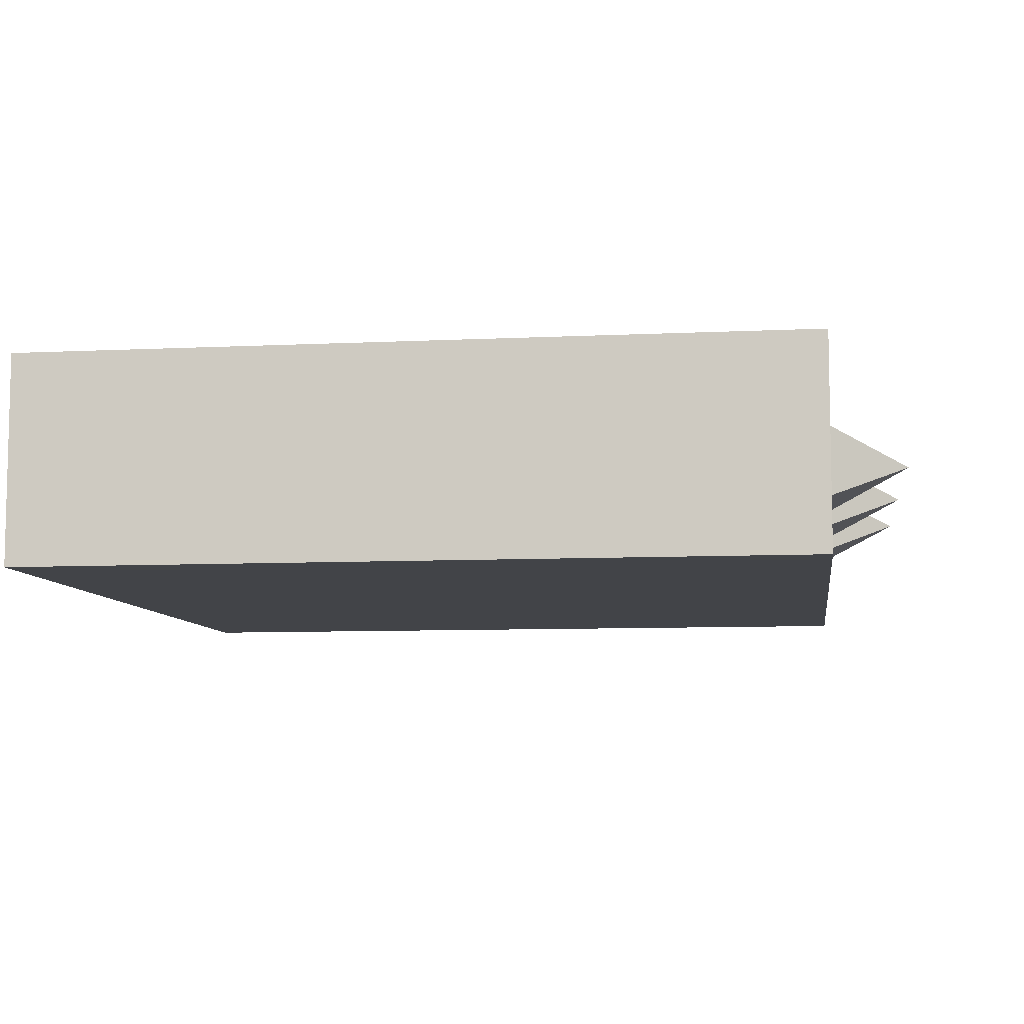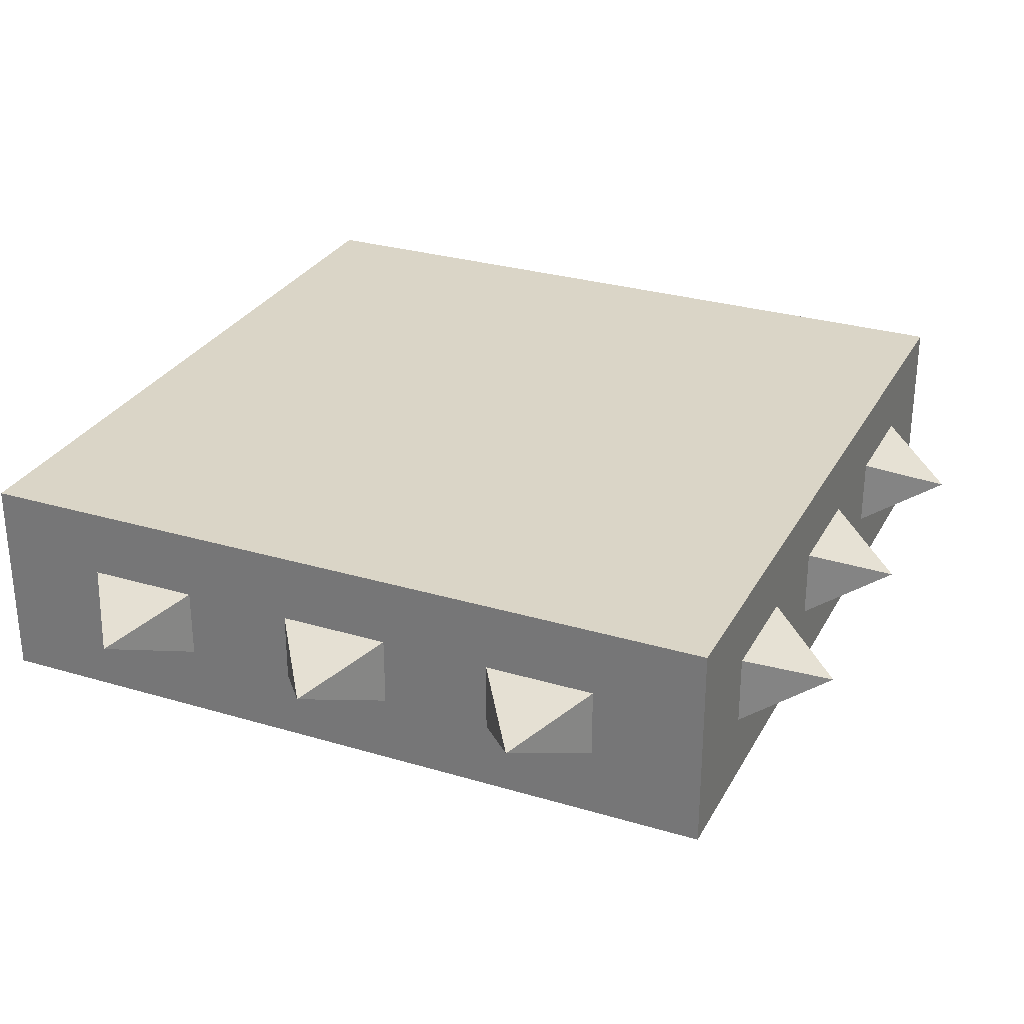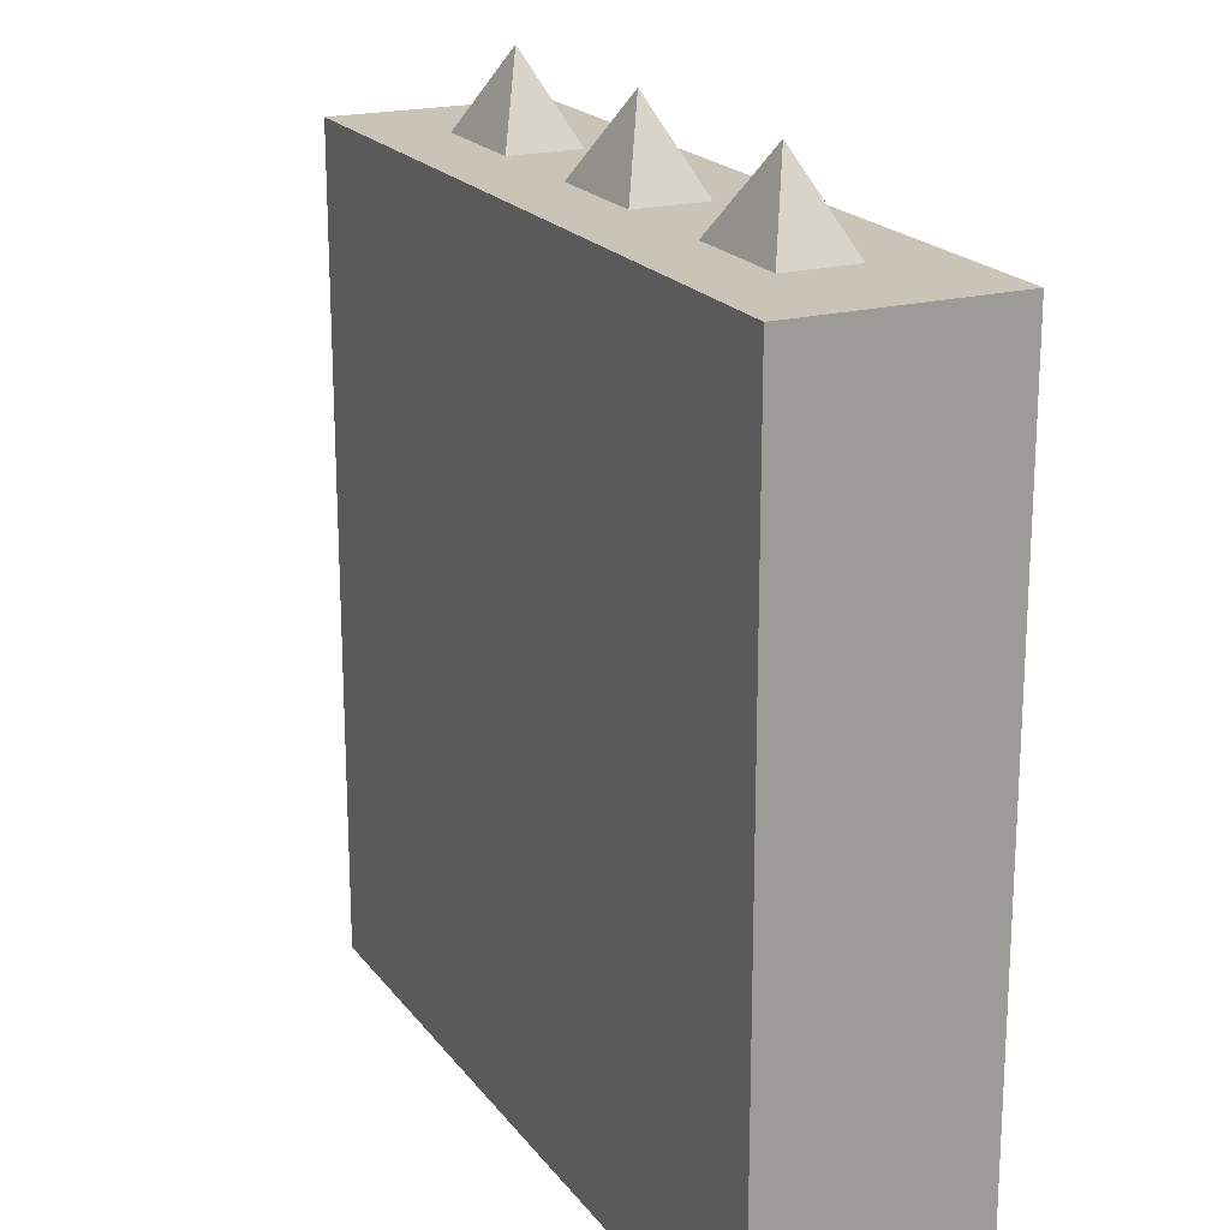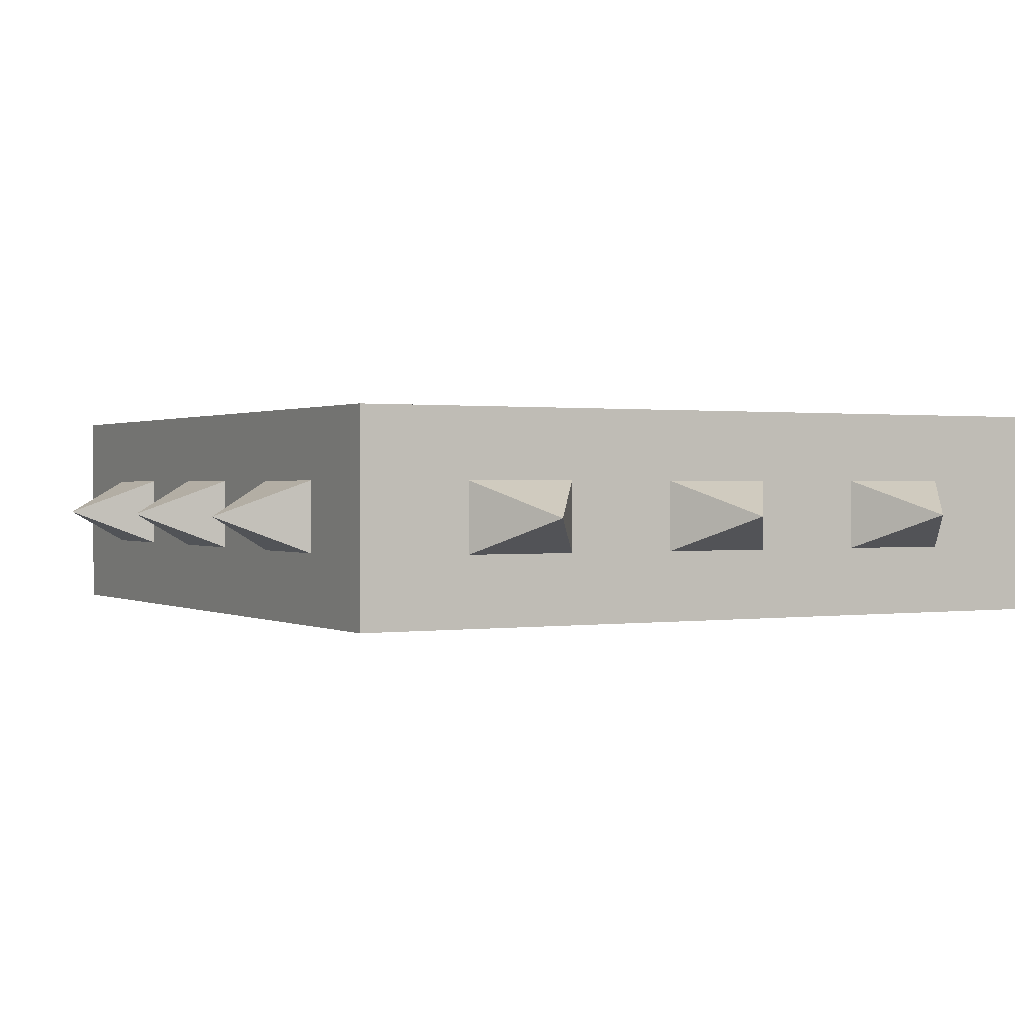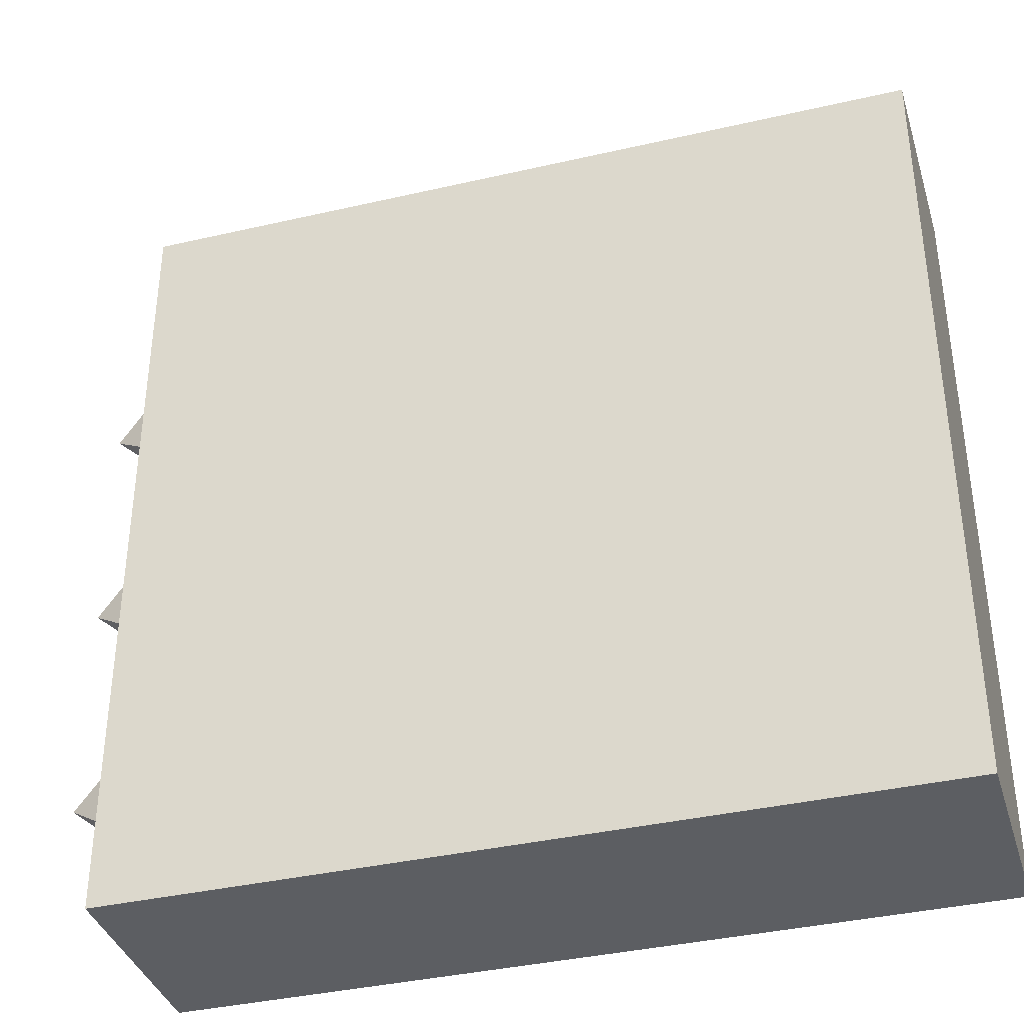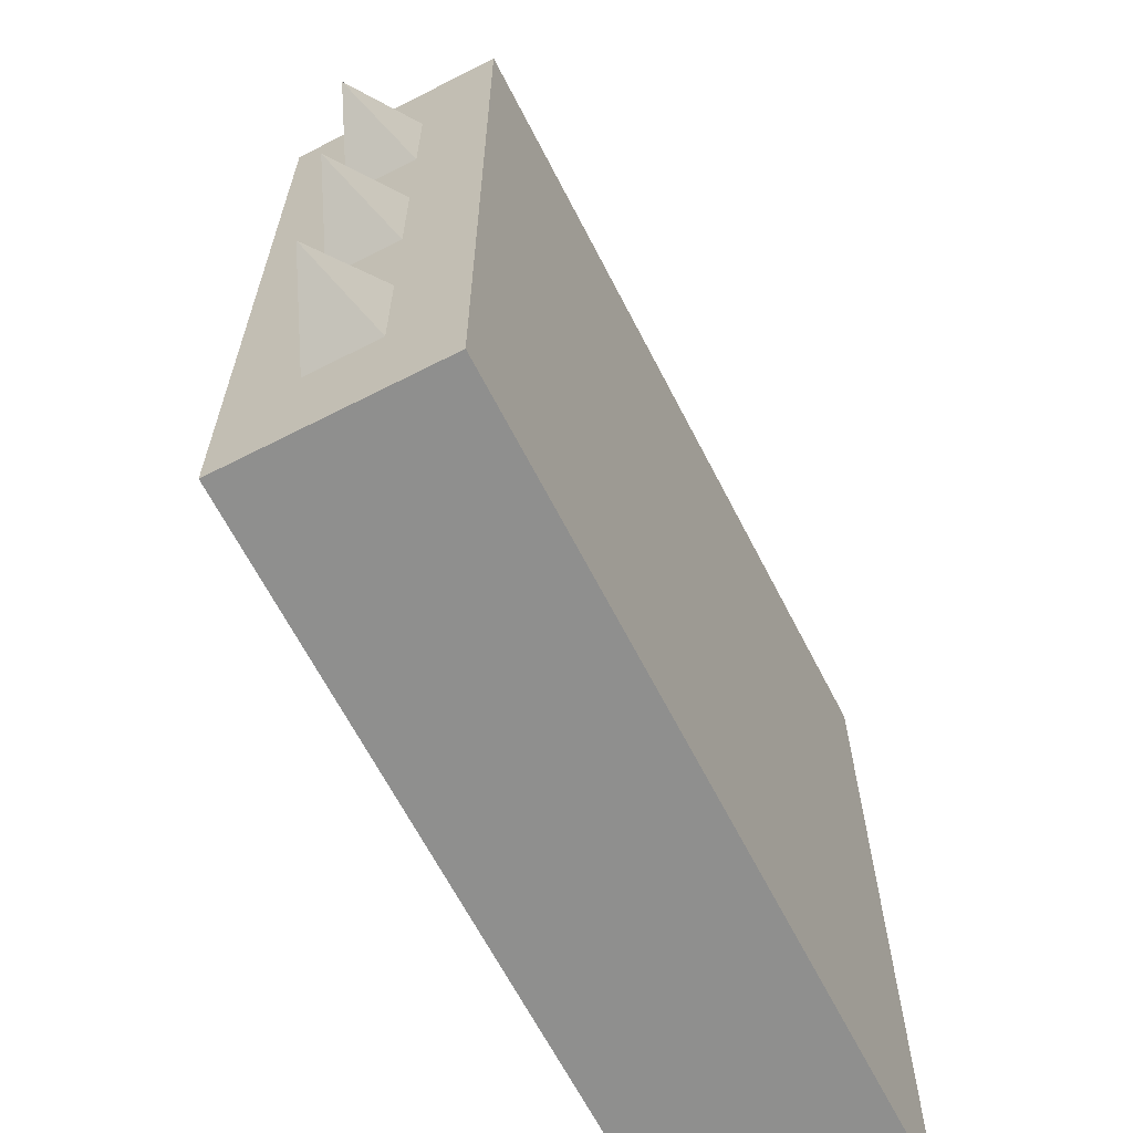
<metadata>
{"format":"obj","ext":"obj","renderer":"f3d","projection":"perspective","resolution":1024,"background":"white","views":[{"elev":-7.9,"azim":-172.2,"up":"+Y"},{"elev":29.0,"azim":-66.1,"up":"+Y"},{"elev":19.9,"azim":64.2,"up":"+Z"},{"elev":0.7,"azim":-28.9,"up":"+Y"},{"elev":-37.5,"azim":16.5,"up":"+Z"},{"elev":-65.2,"azim":-62.8,"up":"+Z"}]}
</metadata>
<code>
o Cube.011
v -0.5357 -0 0.5357
v -0.5357 -0 0.75
v -0.75 -0 0.75
v -0.75 -0 0.5357
v -0.5357 0.4 0.5357
v -0.75 0.4 0.5357
v -0.75 0.4 0.75
v -0.5357 0.4 0.75
v 0.75 0.2667 0.5357
v 0.75 0.4 0.5357
v 0.75 0.4 0.75
v 0.75 0.2667 0.75
v -0.5357 0.2667 0.75
v -0.75 0.2667 0.75
v -0.75 0.2667 -0.5357
v -0.75 0.4 -0.5357
v -0.75 0.4 -0.75
v -0.75 0.2667 -0.75
v -0.5357 0.1333 -0.75
v -0.5357 0 -0.75
v -0.75 0 -0.75
v -0.75 0.1333 -0.75
v 0.75 0.1333 -0.75
v 0.75 0 -0.75
v 0.5357 0 -0.75
v 0.5357 0.1333 -0.75
v 0.3214 0 -0.75
v 0.3214 0.1333 -0.75
v 0.1071 0 -0.75
v 0.1071 0.1333 -0.75
v -0.1071 0 -0.75
v -0.1071 0.1333 -0.75
v -0.3214 0 -0.75
v -0.3214 0.1333 -0.75
v 0.5357 0.4 0.75
v 0.5357 0.2667 0.75
v 0.3214 0.4 0.75
v 0.3214 0.2667 0.75
v 0.1071 0.4 0.75
v 0.1071 0.2667 0.75
v -0.1071 0.4 0.75
v -0.1071 0.2667 0.75
v -0.3214 0.4 0.75
v -0.3214 0.2667 0.75
v 0.5357 0.4 0.5357
v 0.3214 0.4 0.5357
v 0.1071 0.4 0.5357
v -0.1071 0.4 0.5357
v -0.3214 0.4 0.5357
v 0.75 -0 0.5357
v 0.75 -0 0.75
v 0.5357 -0 0.75
v 0.5357 -0 0.5357
v 0.3214 -0 0.75
v 0.3214 -0 0.5357
v 0.1071 -0 0.75
v 0.1071 -0 0.5357
v -0.1071 -0 0.75
v -0.1071 -0 0.5357
v -0.3214 -0 0.75
v -0.3214 -0 0.5357
v -0.3214 0 -0.5357
v -0.5357 0 -0.5357
v -0.3214 0 -0.3214
v -0.5357 0 -0.3214
v -0.3214 0 -0.1071
v -0.5357 0 -0.1071
v -0.3214 -0 0.1071
v -0.5357 -0 0.1071
v -0.3214 -0 0.3214
v -0.5357 -0 0.3214
v -0.1071 0 -0.5357
v -0.1071 0 -0.3214
v -0.1071 0 -0.1071
v -0.1071 -0 0.1071
v -0.1071 -0 0.3214
v 0.1071 0 -0.5357
v 0.1071 0 -0.3214
v 0.1071 0 -0.1071
v 0.1071 -0 0.1071
v 0.1071 -0 0.3214
v 0.3214 0 -0.5357
v 0.3214 0 -0.3214
v 0.3214 0 -0.1071
v 0.3214 -0 0.1071
v 0.3214 -0 0.3214
v 0.5357 0 -0.5357
v 0.5357 0 -0.3214
v 0.5357 0 -0.1071
v 0.5357 -0 0.1071
v 0.5357 -0 0.3214
v 0.75 0 -0.5357
v 0.75 0 -0.3214
v 0.75 0 -0.1071
v 0.75 -0 0.1071
v 0.75 -0 0.3214
v -0.3214 0.4 -0.75
v -0.5357 0.4 -0.75
v -0.5357 0.4 -0.5357
v -0.3214 0.4 -0.5357
v -0.5357 0.4 -0.3214
v -0.3214 0.4 -0.3214
v -0.5357 0.4 -0.1071
v -0.3214 0.4 -0.1071
v -0.5357 0.4 0.1071
v -0.3214 0.4 0.1071
v -0.5357 0.4 0.3214
v -0.3214 0.4 0.3214
v -0.1071 0.4 -0.75
v -0.1071 0.4 -0.5357
v -0.1071 0.4 -0.3214
v -0.1071 0.4 -0.1071
v -0.1071 0.4 0.1071
v -0.1071 0.4 0.3214
v 0.1071 0.4 -0.75
v 0.1071 0.4 -0.5357
v 0.1071 0.4 -0.3214
v 0.1071 0.4 -0.1071
v 0.1071 0.4 0.1071
v 0.1071 0.4 0.3214
v 0.3214 0.4 -0.75
v 0.3214 0.4 -0.5357
v 0.3214 0.4 -0.3214
v 0.3214 0.4 -0.1071
v 0.3214 0.4 0.1071
v 0.3214 0.4 0.3214
v 0.5357 0.4 -0.75
v 0.5357 0.4 -0.5357
v 0.5357 0.4 -0.3214
v 0.5357 0.4 -0.1071
v 0.5357 0.4 0.1071
v 0.5357 0.4 0.3214
v 0.75 0.4 -0.75
v 0.75 0.4 -0.5357
v 0.75 0.4 -0.3214
v 0.75 0.4 -0.1071
v 0.75 0.4 0.1071
v 0.75 0.4 0.3214
v -0.75 0.2667 0.5357
v -0.75 0.4 0.3214
v -0.75 0.2667 0.3214
v -0.75 0.4 0.1071
v -0.75 0.2667 0.1071
v -0.75 0.4 -0.1071
v -0.75 0.2667 -0.1071
v -0.75 0.4 -0.3214
v -0.75 0.2667 -0.3214
v 0.75 0.2667 -0.75
v 0.75 0.2667 -0.5357
v 0.75 0.2667 -0.3214
v 0.75 0.2667 -0.1071
v 0.75 0.2667 0.1071
v 0.75 0.2667 0.3214
v -0.75 0 -0.5357
v -0.75 0 -0.3214
v -0.75 0 -0.1071
v -0.75 -0 0.1071
v -0.75 -0 0.3214
v 0.75 0.1333 0.3214
v 0.75 0.1333 0.5357
v 0.75 0.1333 0.1071
v 0.75 0.1333 -0.1071
v 0.75 0.1333 -0.3214
v 0.75 0.1333 -0.5357
v -0.75 0.1333 -0.3214
v -0.75 0.1333 -0.5357
v -0.75 0.1333 -0.1071
v -0.75 0.1333 0.1071
v -0.9 0.2 0
v -0.75 0.1333 0.3214
v -0.75 0.1333 0.5357
v -0.75 0.1333 0.75
v -0.3214 0.1333 0.75
v -0.5357 0.1333 0.75
v -0.1071 0.1333 0.75
v 0.1071 0.1333 0.75
v 0.3214 0.1333 0.75
v 0.5357 0.1333 0.75
v 0.75 0.1333 0.75
v -0.3214 0.2667 -0.75
v -0.5357 0.2667 -0.75
v -0.1071 0.2667 -0.75
v 0.1071 0.2667 -0.75
v -0.9 0.2 -0.4286
v 0.3214 0.2667 -0.75
v 0.5357 0.2667 -0.75
v -0.9 0.2 0.4286
v 0 0.2 0.9
v 0.4286 0.2 0.9
v -0.4286 0.2 0.9
f 1 2 3 4
f 5 6 7 8
f 9 10 11 12
f 13 8 7 14
f 15 16 17 18
f 19 20 21 22
f 23 24 25 26
f 26 25 27 28
f 28 27 29 30
f 30 29 31 32
f 32 31 33 34
f 34 33 20 19
f 12 11 35 36
f 36 35 37 38
f 38 37 39 40
f 40 39 41 42
f 42 41 43 44
f 44 43 8 13
f 10 45 35 11
f 45 46 37 35
f 46 47 39 37
f 47 48 41 39
f 48 49 43 41
f 49 5 8 43
f 50 51 52 53
f 53 52 54 55
f 55 54 56 57
f 57 56 58 59
f 59 58 60 61
f 61 60 2 1
f 33 62 63 20
f 62 64 65 63
f 64 66 67 65
f 66 68 69 67
f 68 70 71 69
f 70 61 1 71
f 31 72 62 33
f 72 73 64 62
f 73 74 66 64
f 74 75 68 66
f 75 76 70 68
f 76 59 61 70
f 29 77 72 31
f 77 78 73 72
f 78 79 74 73
f 79 80 75 74
f 80 81 76 75
f 81 57 59 76
f 27 82 77 29
f 82 83 78 77
f 83 84 79 78
f 84 85 80 79
f 85 86 81 80
f 86 55 57 81
f 25 87 82 27
f 87 88 83 82
f 88 89 84 83
f 89 90 85 84
f 90 91 86 85
f 91 53 55 86
f 24 92 87 25
f 92 93 88 87
f 93 94 89 88
f 94 95 90 89
f 95 96 91 90
f 96 50 53 91
f 97 98 99 100
f 100 99 101 102
f 102 101 103 104
f 104 103 105 106
f 106 105 107 108
f 108 107 5 49
f 109 97 100 110
f 110 100 102 111
f 111 102 104 112
f 112 104 106 113
f 113 106 108 114
f 114 108 49 48
f 115 109 110 116
f 116 110 111 117
f 117 111 112 118
f 118 112 113 119
f 119 113 114 120
f 120 114 48 47
f 121 115 116 122
f 122 116 117 123
f 123 117 118 124
f 124 118 119 125
f 125 119 120 126
f 126 120 47 46
f 127 121 122 128
f 128 122 123 129
f 129 123 124 130
f 130 124 125 131
f 131 125 126 132
f 132 126 46 45
f 133 127 128 134
f 134 128 129 135
f 135 129 130 136
f 136 130 131 137
f 137 131 132 138
f 138 132 45 10
f 14 7 6 139
f 139 6 140 141
f 141 140 142 143
f 143 142 144 145
f 145 144 146 147
f 147 146 16 15
f 148 133 134 149
f 149 134 135 150
f 150 135 136 151
f 151 136 137 152
f 152 137 138 153
f 153 138 10 9
f 98 17 16 99
f 99 16 146 101
f 101 146 144 103
f 103 144 142 105
f 105 142 140 107
f 107 140 6 5
f 20 63 154 21
f 63 65 155 154
f 65 67 156 155
f 67 69 157 156
f 69 71 158 157
f 71 1 4 158
f 96 159 160 50
f 95 161 159 96
f 161 152 153 159
f 94 162 161 95
f 93 163 162 94
f 163 150 151 162
f 92 164 163 93
f 24 23 164 92
f 23 148 149 164
f 155 165 166 154
f 156 167 165 155
f 167 145 147 165
f 157 168 167 156
f 145 167 169
f 158 170 168 157
f 170 141 143 168
f 4 171 170 158
f 3 172 171 4
f 172 14 139 171
f 60 173 174 2
f 58 175 173 60
f 175 42 44 173
f 56 176 175 58
f 54 177 176 56
f 177 38 40 176
f 52 178 177 54
f 51 179 178 52
f 179 12 36 178
f 97 180 181 98
f 109 182 180 97
f 182 32 34 180
f 115 183 182 109
f 15 166 184
f 121 185 183 115
f 185 28 30 183
f 127 186 185 121
f 133 148 186 127
f 148 23 26 186
f 98 181 18 17
f 181 19 22 18
f 154 166 22 21
f 166 15 18 22
f 2 174 172 3
f 174 13 14 172
f 50 160 179 51
f 160 9 12 179
f 147 15 184
f 166 165 184
f 180 34 19 181
f 165 147 184
f 183 30 32 182
f 26 28 185 186
f 143 145 169
f 171 139 187
f 139 141 187
f 167 168 169
f 170 171 187
f 141 170 187
f 168 143 169
f 175 176 188
f 38 177 189
f 178 36 189
f 176 40 188
f 163 164 149 150
f 161 162 151 152
f 36 38 189
f 40 42 188
f 42 175 188
f 177 178 189
f 159 153 9 160
f 44 13 190
f 13 174 190
f 174 173 190
f 173 44 190

</code>
